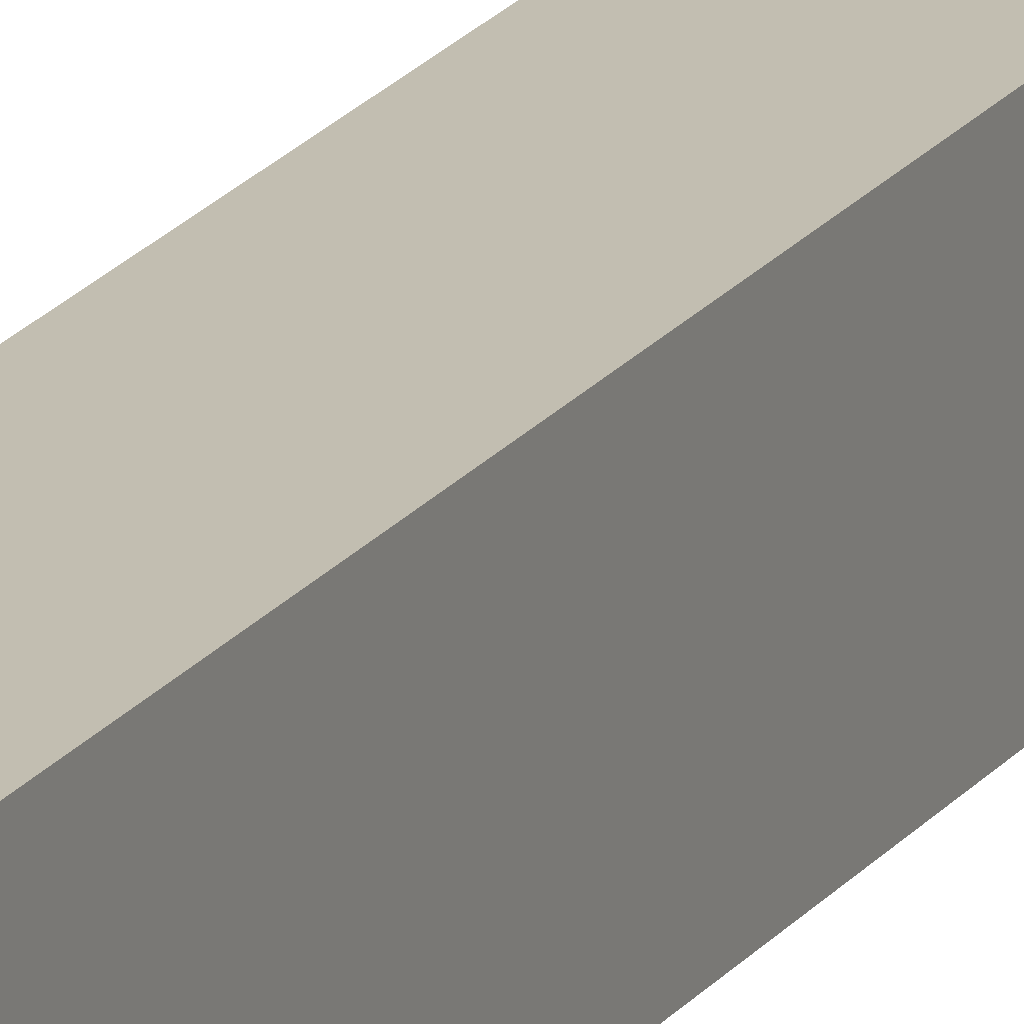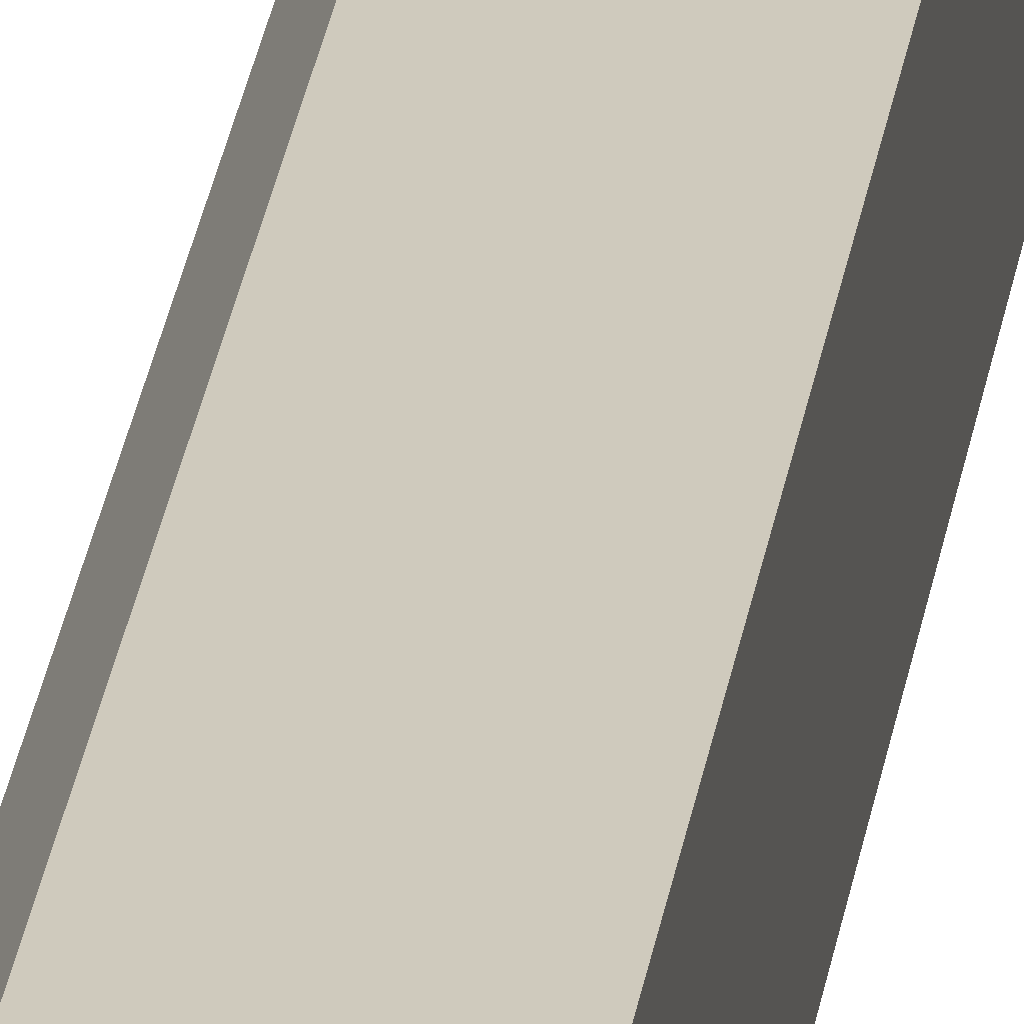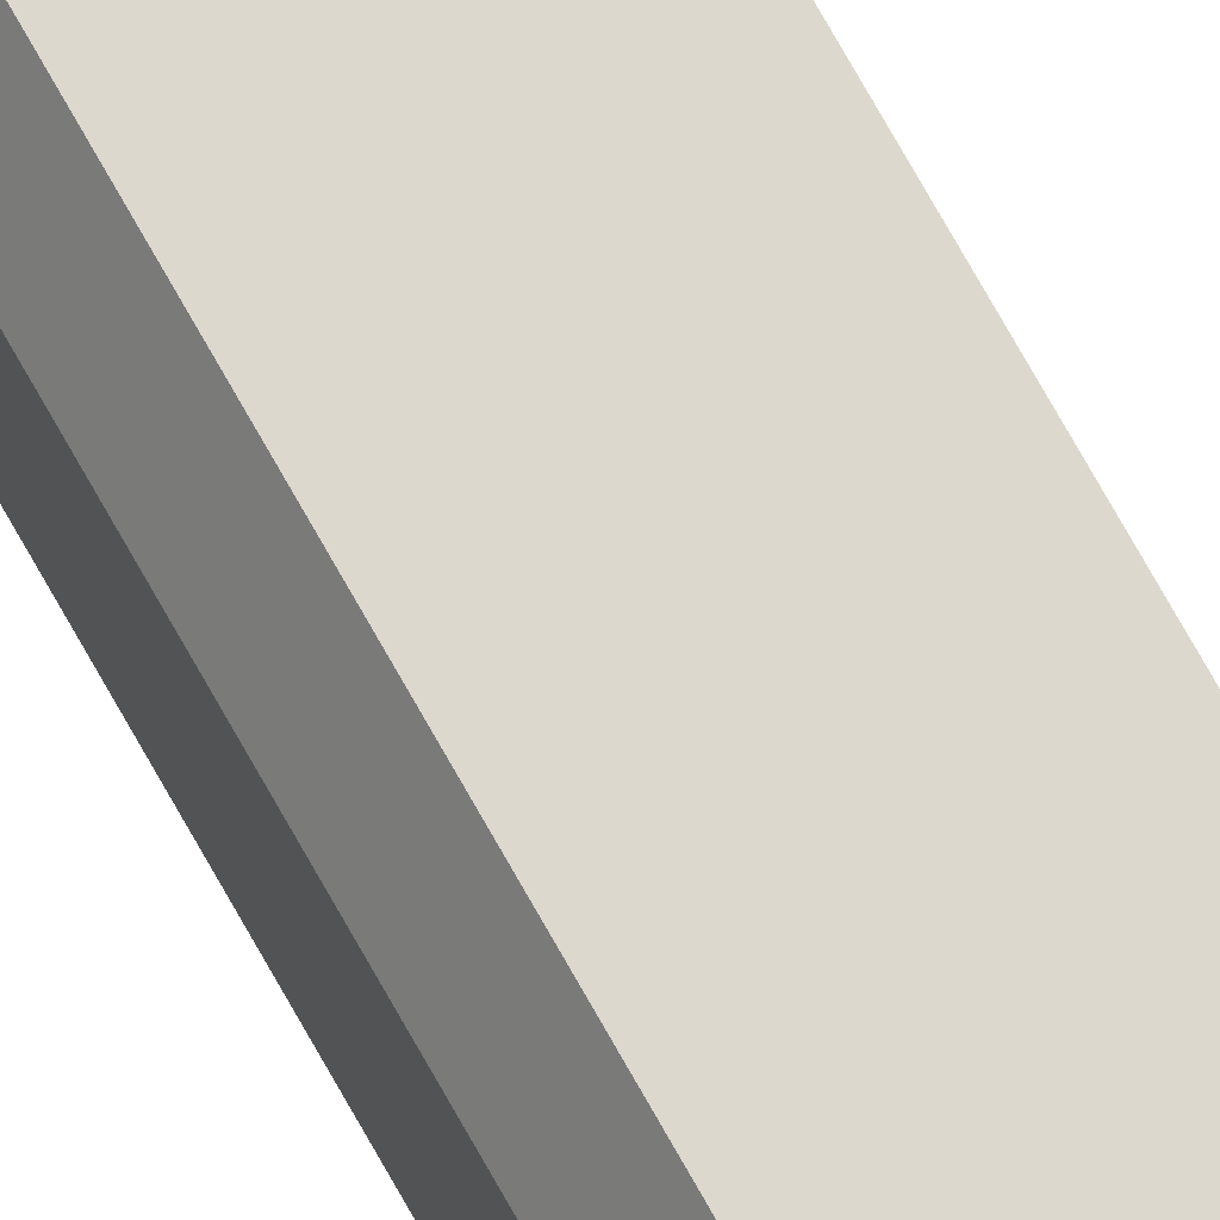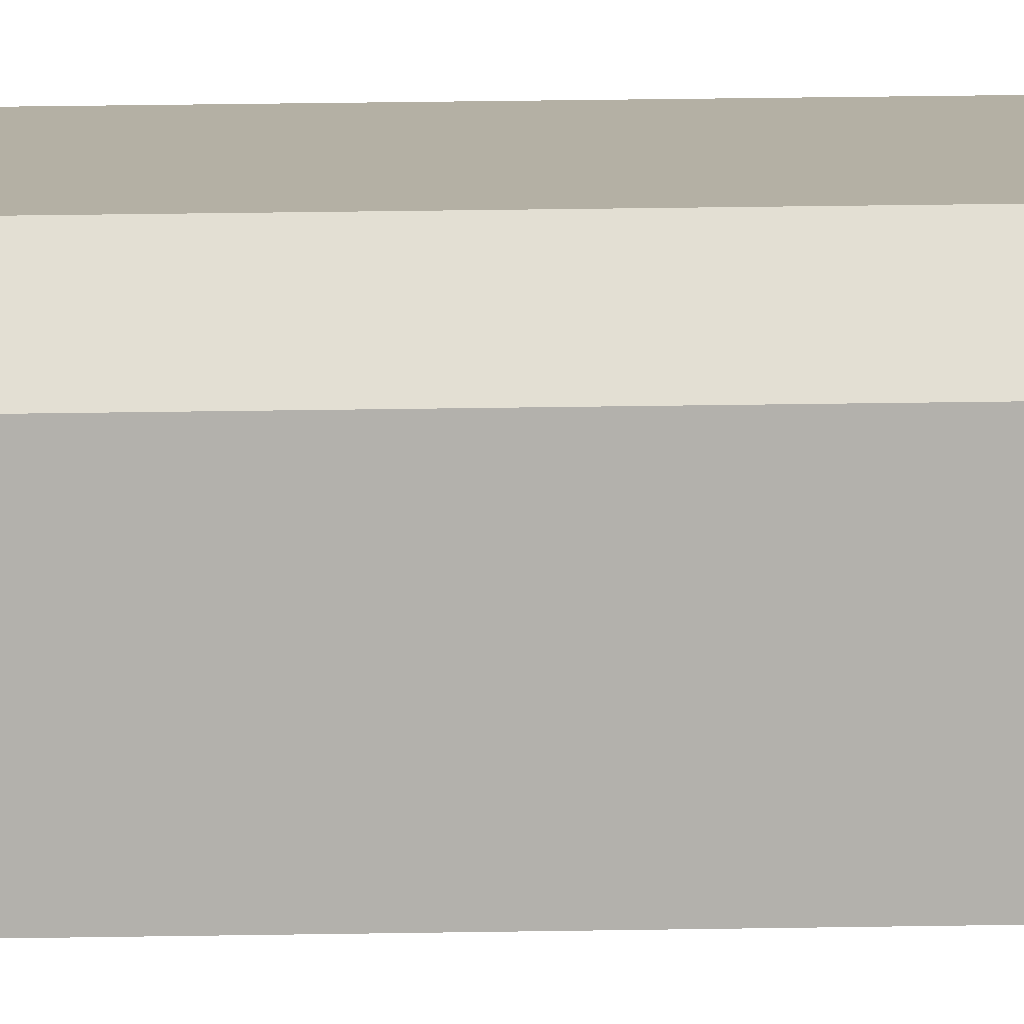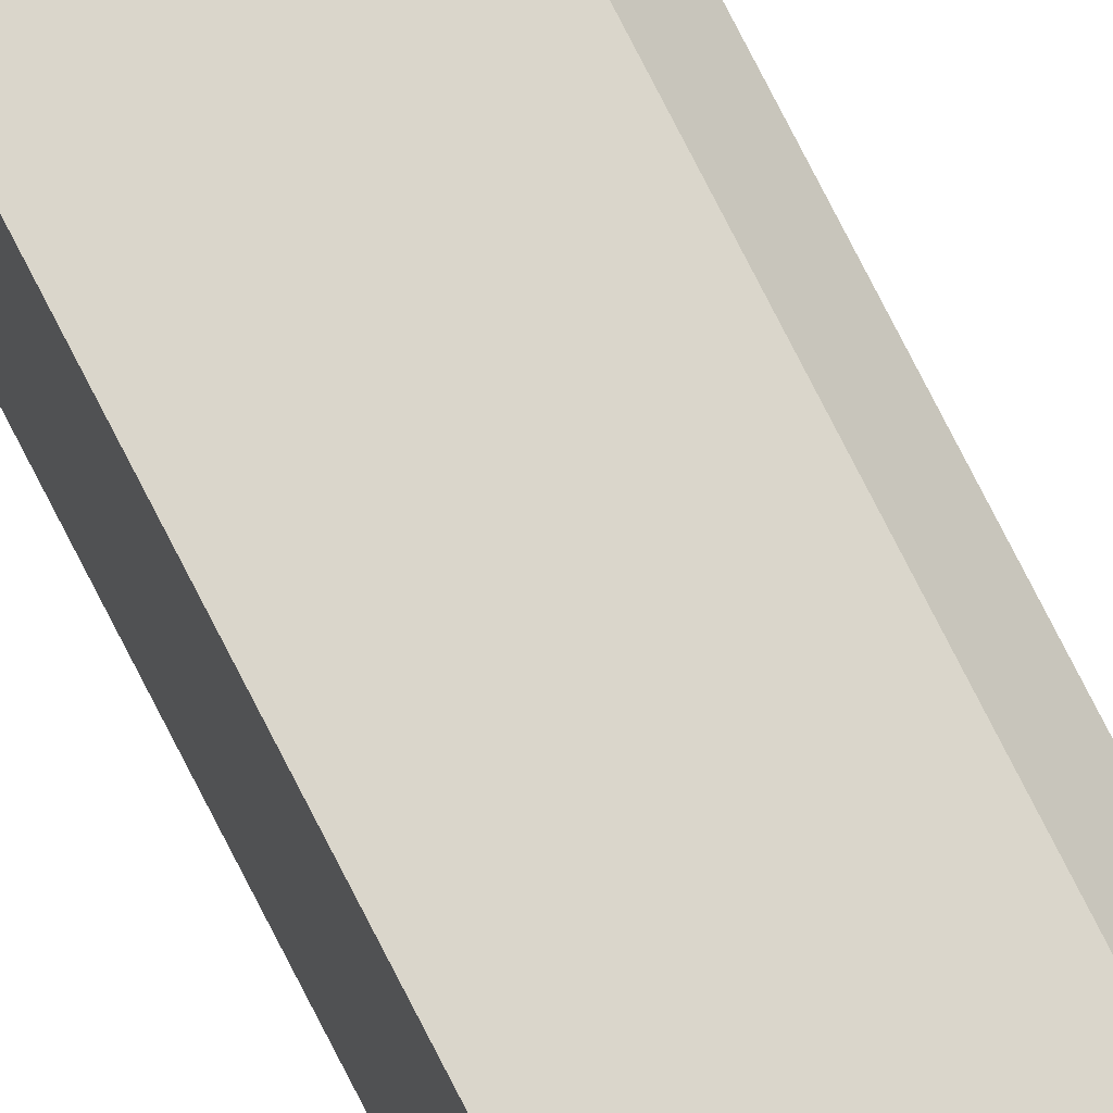
<metadata>
{"format":"obj","ext":"obj","renderer":"f3d","projection":"perspective","resolution":1024,"background":"white","views":[{"elev":17.1,"azim":-157.4,"up":"+Y"},{"elev":23.0,"azim":-173.2,"up":"+Y"},{"elev":72.2,"azim":150.9,"up":"+Y"},{"elev":11.4,"azim":86.4,"up":"+Y"},{"elev":73.8,"azim":-26.7,"up":"+Y"}]}
</metadata>
<code>
v 1.588e-05 9.348e-07 -6
v 1.661e-05 0.225 3.988e-05
v 1.588e-05 0.225 -6
v 1.661e-05 -1.399e-07 3.989e-05
v -0.3 9.348e-07 -6
v -0.3 0.3 3.855e-05
v -0.3 8.292e-08 3.856e-05
v -0.3 0.3 -6
v -0.3 9.348e-07 -6
v 1.588e-05 9.348e-07 -6
v 1.588e-05 0.225 -6
v -0.3 0.3 -6
v -0.04999 0.3 -6
v -0.3 0.3 -6
v -0.04998 0.3 4.144e-05
v -0.3 0.3 3.855e-05
v -0.04999 0.3 -6
v -0.3 0.3 3.855e-05
v 1.661e-05 0.225 3.988e-05
v -0.3 8.292e-08 3.856e-05
v -0.04998 0.3 4.144e-05
v 1.661e-05 -1.399e-07 3.989e-05
v -0.04999 0.3 -6
v 1.661e-05 0.225 3.988e-05
v -0.04998 0.3 4.144e-05
v 1.588e-05 0.225 -6
g parking_edge_6m_10_9448_687
f 1 3 2
f 2 4 1
f 5 7 6
f 6 8 5
f 9 11 10
f 11 9 12
f 12 13 11
f 14 16 15
f 15 17 14
f 18 20 19
f 19 21 18
f 20 22 19
f 23 25 24
f 24 26 23

</code>
